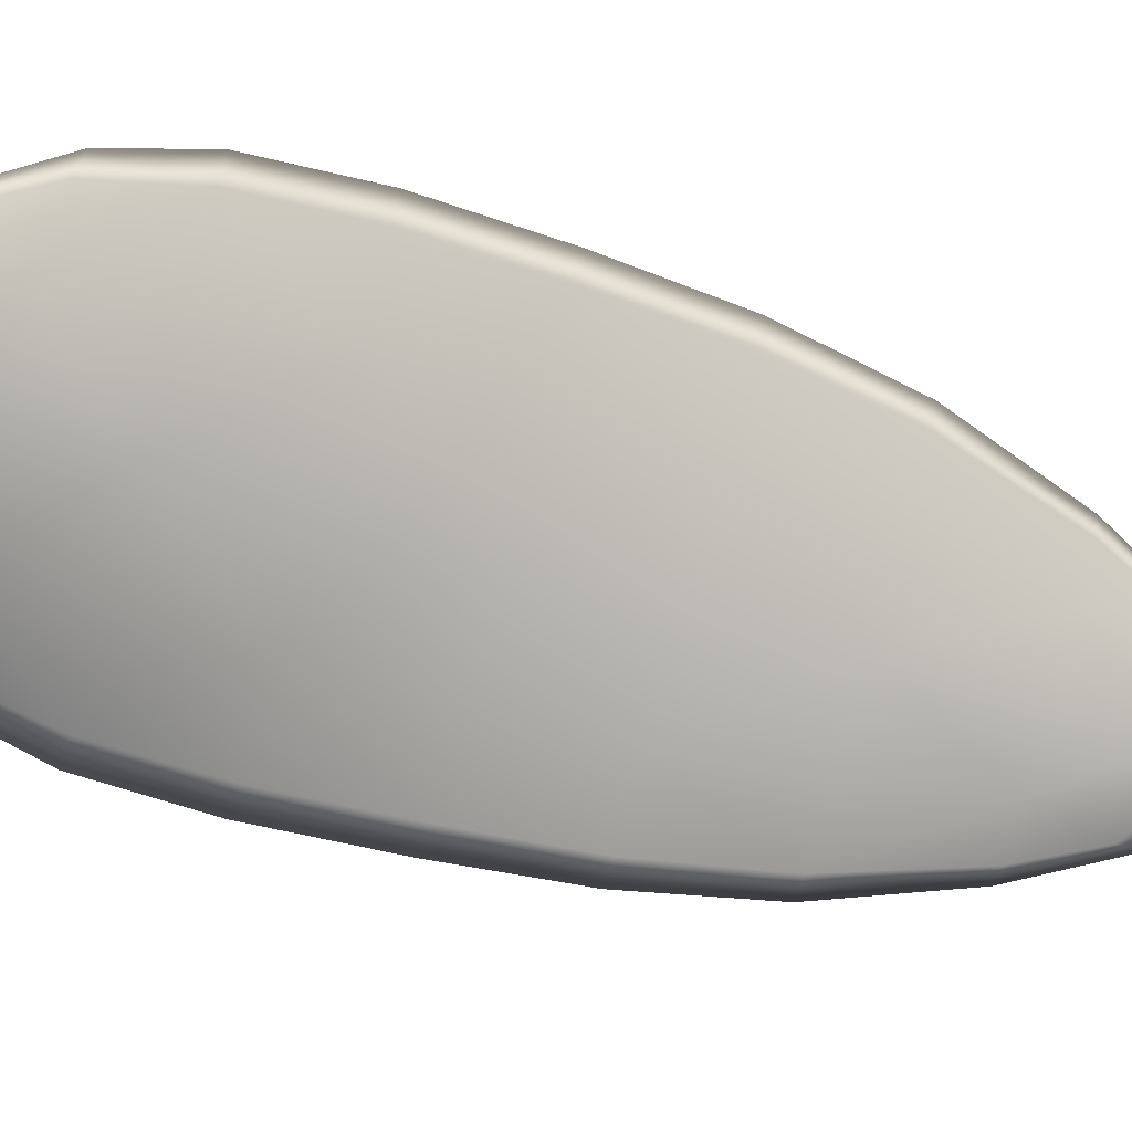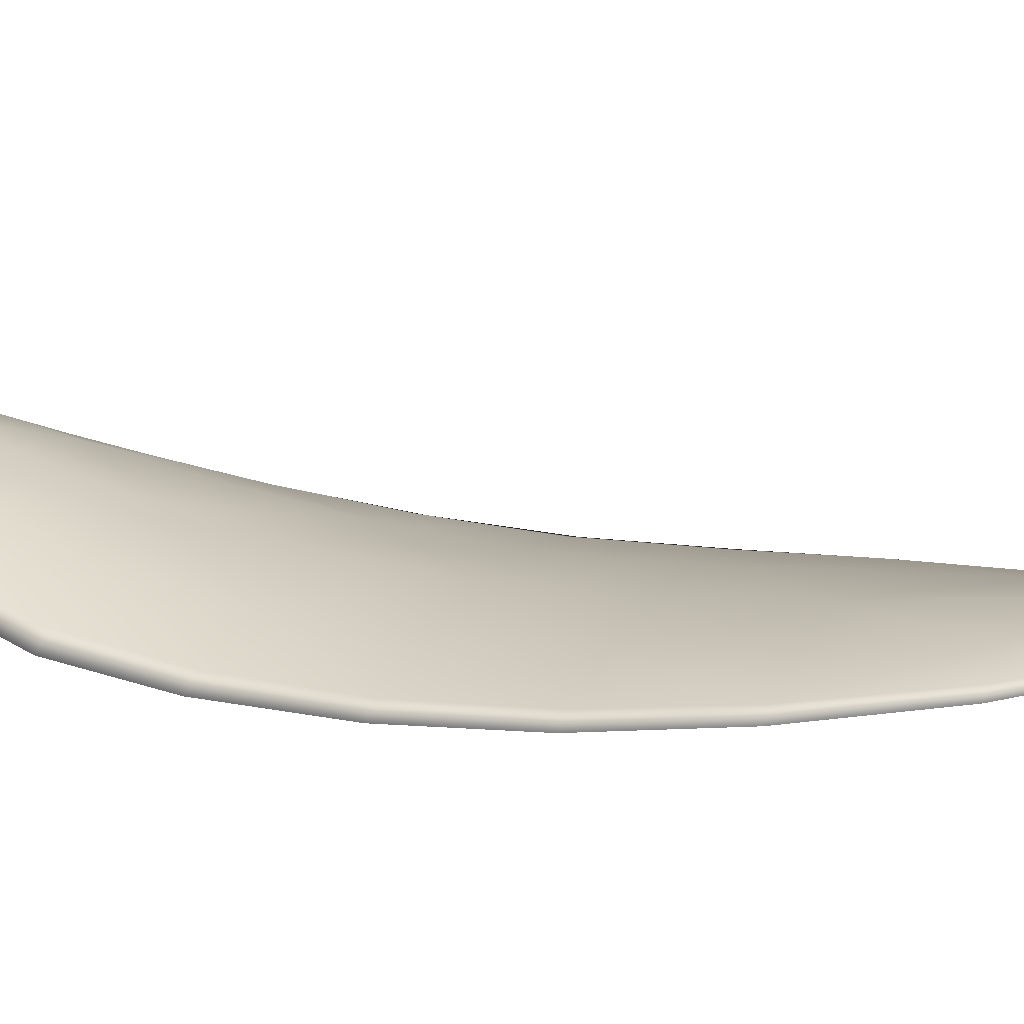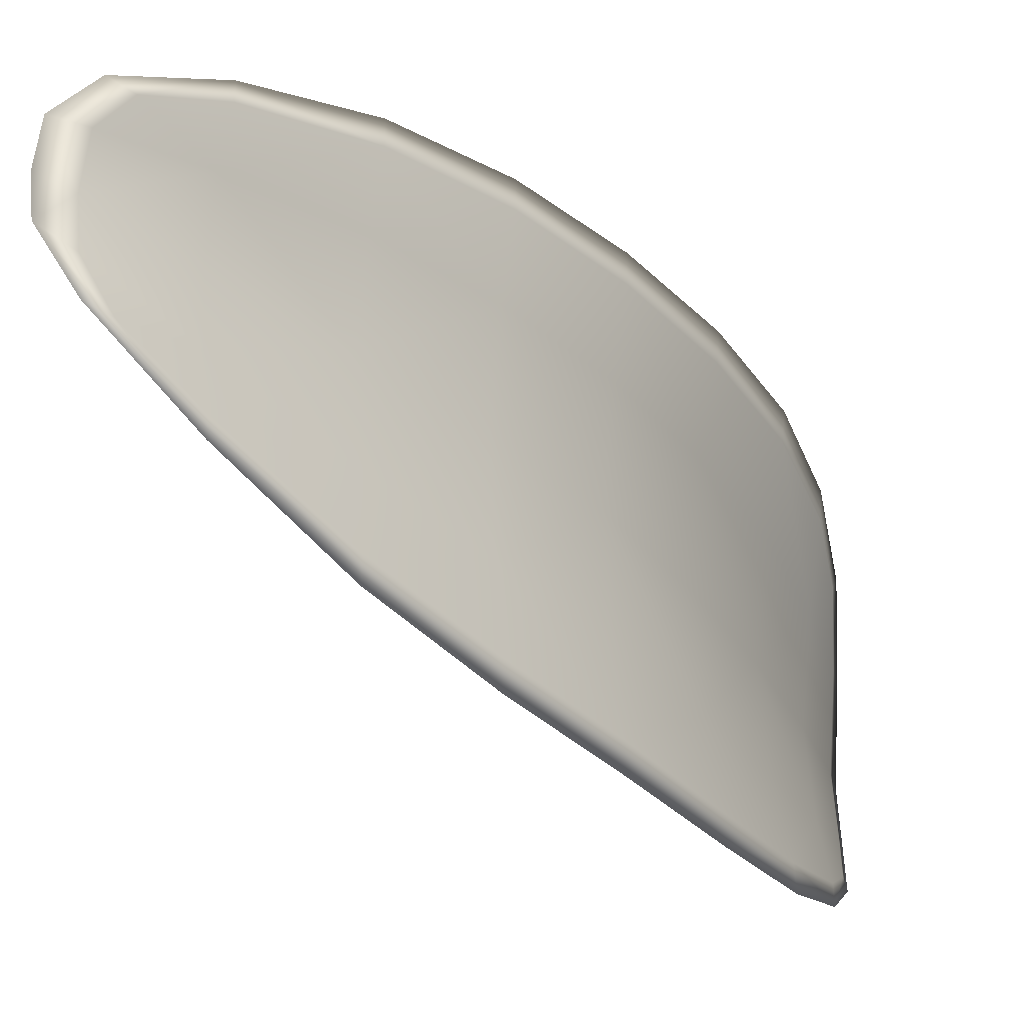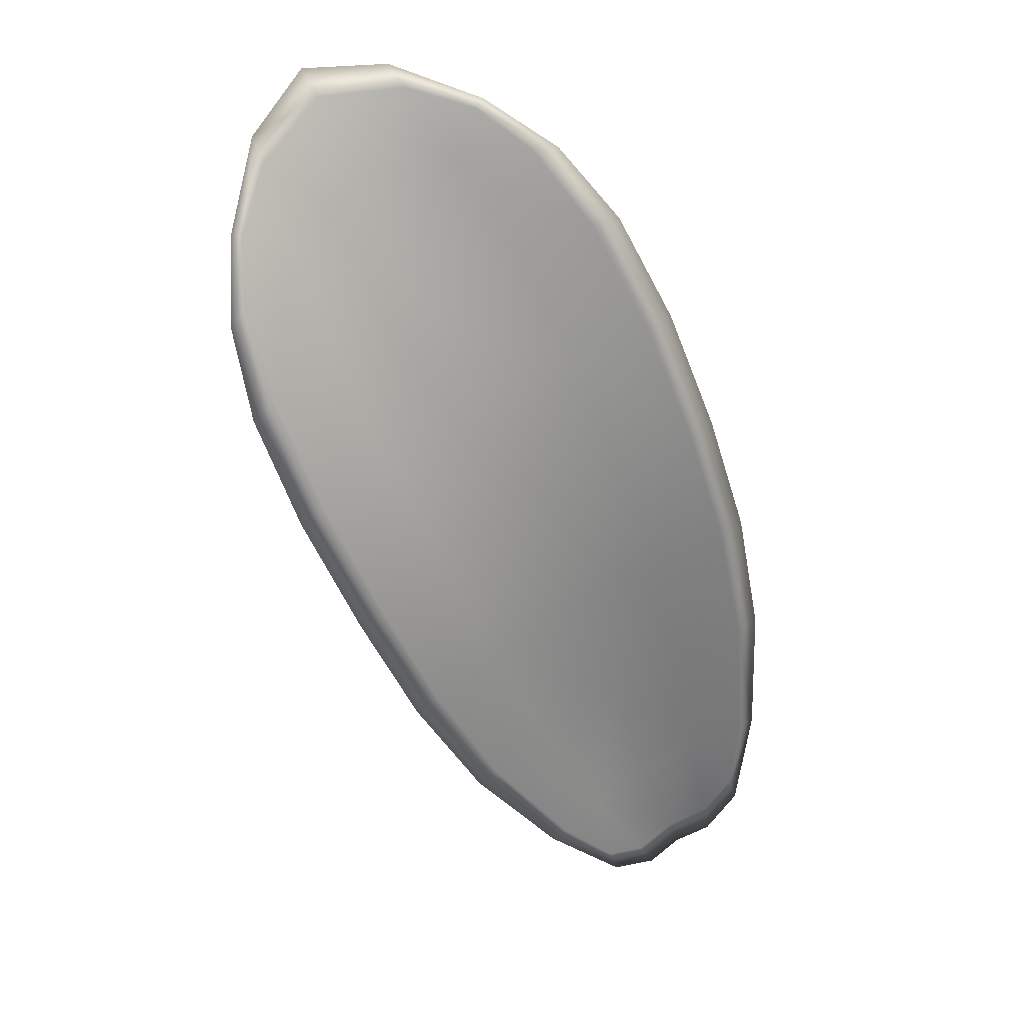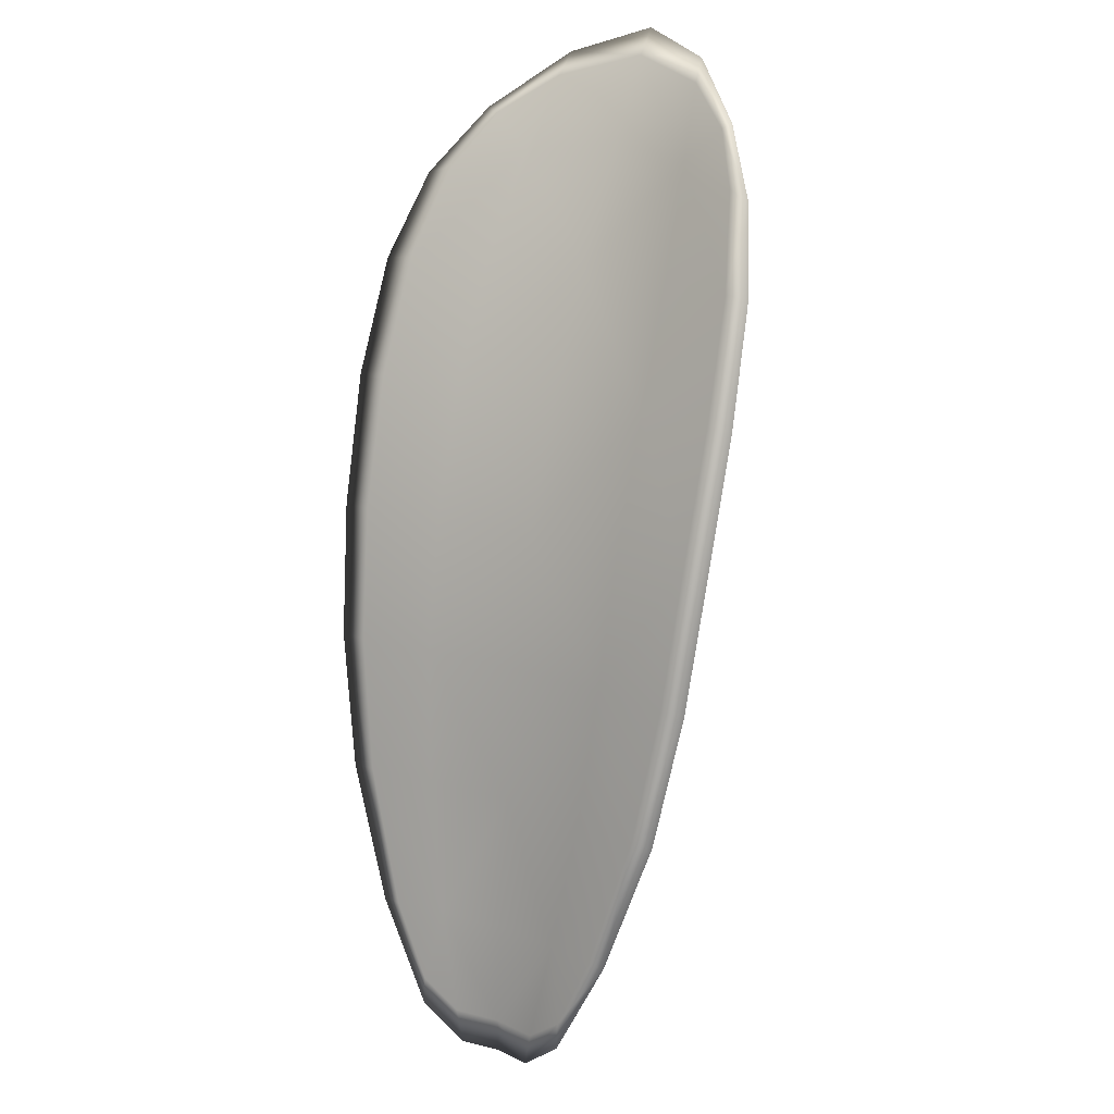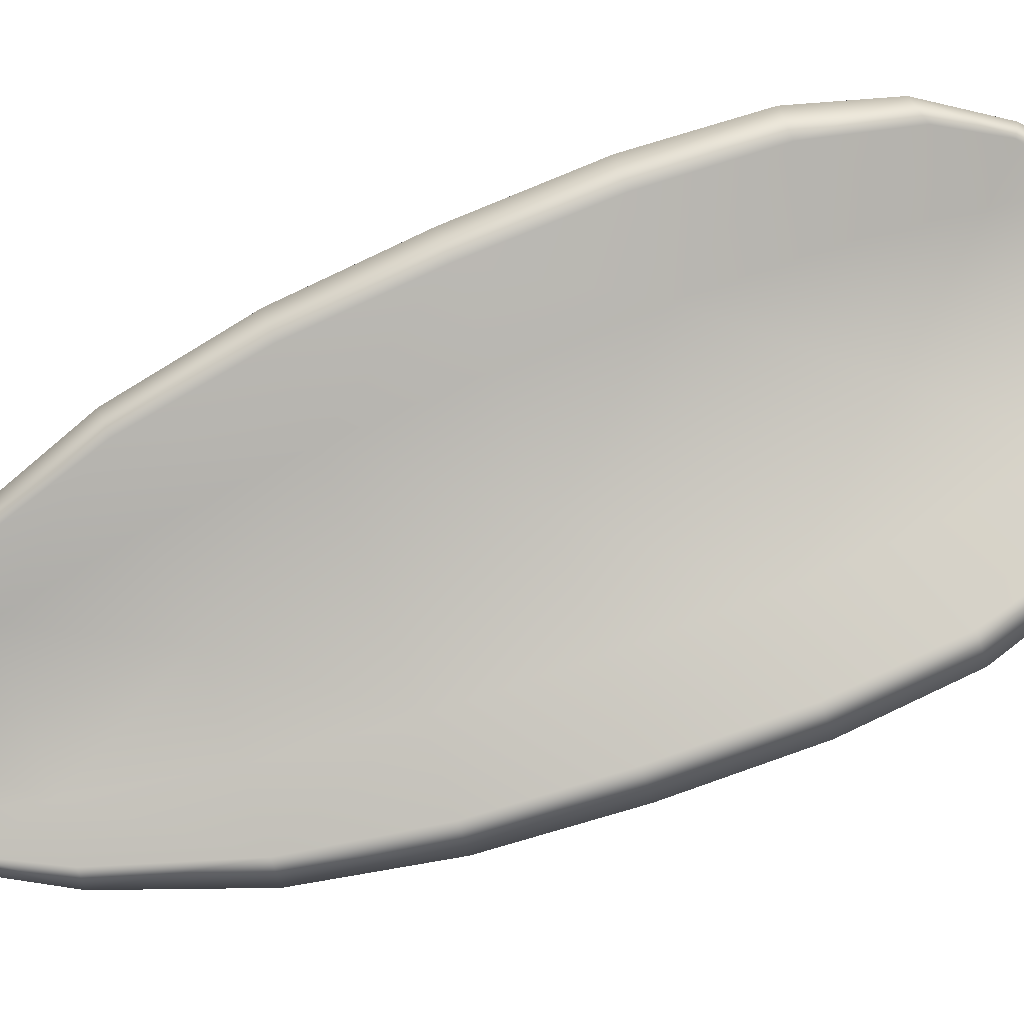
<metadata>
{"format":"obj","ext":"obj","renderer":"f3d","projection":"perspective","resolution":1024,"background":"white","views":[{"elev":23.0,"azim":-77.3,"up":"+Z"},{"elev":-57.1,"azim":-60.6,"up":"+Z"},{"elev":-55.0,"azim":61.4,"up":"+Z"},{"elev":53.9,"azim":84.4,"up":"+Y"},{"elev":36.3,"azim":146.5,"up":"+Y"},{"elev":-13.1,"azim":119.4,"up":"+Z"}]}
</metadata>
<code>
v -2.371 0.7259 -1.099
v -2.371 0.7257 -1.097
v -2.37 0.7241 -1.098
v -2.37 0.7245 -1.1
v -2.37 0.7248 -1.101
v -2.371 0.726 -1.1
v -2.372 0.7265 -1.099
v -2.372 0.7268 -1.098
v -2.372 0.7267 -1.096
v -2.37 0.7253 -1.096
v -2.369 0.7249 -1.095
v -2.368 0.7237 -1.095
v -2.369 0.7238 -1.096
v -2.371 0.7263 -1.095
v -2.37 0.7257 -1.095
v -2.366 0.7183 -1.099
v -2.365 0.7181 -1.098
v -2.365 0.7161 -1.099
v -2.366 0.7163 -1.1
v -2.366 0.7165 -1.101
v -2.367 0.7186 -1.1
v -2.368 0.7205 -1.1
v -2.367 0.7203 -1.098
v -2.366 0.7201 -1.097
v -2.367 0.7189 -1.102
v -2.367 0.7169 -1.102
v -2.367 0.7171 -1.103
v -2.368 0.7192 -1.103
v -2.369 0.7213 -1.102
v -2.368 0.7209 -1.101
v -2.369 0.7228 -1.1
v -2.369 0.7224 -1.099
v -2.37 0.7232 -1.102
v -2.368 0.7221 -1.097
v -2.367 0.722 -1.096
v -2.365 0.7143 -1.101
v -2.365 0.7142 -1.1
v -2.365 0.7131 -1.101
v -2.365 0.7128 -1.102
v -2.365 0.7129 -1.102
v -2.366 0.7145 -1.102
v -2.366 0.7147 -1.103
v -2.365 0.7131 -1.103
v -2.366 0.7136 -1.103
v -2.366 0.7149 -1.104
v -2.371 0.7258 -1.099
v -2.371 0.7256 -1.097
v -2.372 0.7267 -1.096
v -2.372 0.7267 -1.098
v -2.372 0.7265 -1.099
v -2.371 0.7259 -1.1
v -2.371 0.7247 -1.101
v -2.37 0.7244 -1.1
v -2.37 0.724 -1.098
v -2.37 0.7252 -1.096
v -2.369 0.7249 -1.095
v -2.37 0.7256 -1.095
v -2.371 0.7262 -1.095
v -2.369 0.7237 -1.096
v -2.368 0.7236 -1.095
v -2.366 0.7182 -1.099
v -2.366 0.7181 -1.098
v -2.366 0.72 -1.097
v -2.367 0.7202 -1.098
v -2.368 0.7205 -1.1
v -2.367 0.7185 -1.1
v -2.366 0.7165 -1.101
v -2.366 0.7162 -1.1
v -2.365 0.7161 -1.099
v -2.368 0.7189 -1.102
v -2.368 0.7209 -1.101
v -2.369 0.7212 -1.102
v -2.368 0.7192 -1.103
v -2.367 0.7171 -1.103
v -2.367 0.7168 -1.102
v -2.369 0.7227 -1.1
v -2.369 0.7223 -1.099
v -2.37 0.7231 -1.102
v -2.368 0.722 -1.097
v -2.367 0.7219 -1.096
v -2.365 0.7142 -1.101
v -2.365 0.7141 -1.1
v -2.366 0.7144 -1.102
v -2.365 0.7128 -1.102
v -2.365 0.7127 -1.101
v -2.365 0.7131 -1.101
v -2.366 0.7146 -1.103
v -2.366 0.7149 -1.104
v -2.366 0.7136 -1.103
v -2.366 0.713 -1.103
v -2.364 0.7141 -1.1
v -2.364 0.7127 -1.101
v -2.365 0.716 -1.098
v -2.365 0.7131 -1.101
v -2.365 0.7125 -1.103
v -2.366 0.7132 -1.104
v -2.365 0.7123 -1.102
v -2.366 0.7136 -1.103
v -2.371 0.726 -1.1
v -2.372 0.7266 -1.099
v -2.371 0.7249 -1.101
v -2.372 0.7265 -1.099
v -2.371 0.7266 -1.095
v -2.37 0.7257 -1.095
v -2.372 0.7271 -1.096
v -2.37 0.7256 -1.095
v -2.369 0.7248 -1.095
v -2.368 0.7236 -1.095
v -2.365 0.7122 -1.102
v -2.366 0.715 -1.104
v -2.367 0.7172 -1.104
v -2.372 0.7271 -1.098
v -2.37 0.7233 -1.102
v -2.369 0.7213 -1.103
v -2.367 0.7219 -1.096
v -2.366 0.72 -1.096
v -2.365 0.718 -1.097
v -2.368 0.7193 -1.104
f 1 2 3
f 1 3 4
f 1 4 5
f 1 5 6
f 1 6 7
f 1 7 8
f 1 8 9
f 1 9 2
f 10 11 12
f 10 12 13
f 10 13 3
f 10 3 2
f 10 2 9
f 10 9 14
f 10 14 15
f 10 15 11
f 16 17 18
f 16 18 19
f 16 19 20
f 16 20 21
f 16 21 22
f 16 22 23
f 16 23 24
f 16 24 17
f 25 21 20
f 25 20 26
f 25 26 27
f 25 27 28
f 25 28 29
f 25 29 30
f 25 30 22
f 25 22 21
f 31 32 22
f 31 22 30
f 31 30 29
f 31 29 33
f 31 33 5
f 31 5 4
f 31 4 3
f 31 3 32
f 34 35 24
f 34 24 23
f 34 23 22
f 34 22 32
f 34 32 3
f 34 3 13
f 34 13 12
f 34 12 35
f 36 37 38
f 36 38 39
f 36 39 40
f 36 40 41
f 36 41 20
f 36 20 19
f 36 19 18
f 36 18 37
f 42 41 40
f 42 40 43
f 42 43 44
f 42 44 45
f 42 45 27
f 42 27 26
f 42 26 20
f 42 20 41
f 46 47 48
f 46 48 49
f 46 49 50
f 46 50 51
f 46 51 52
f 46 52 53
f 46 53 54
f 46 54 47
f 55 56 57
f 55 57 58
f 55 58 48
f 55 48 47
f 55 47 54
f 55 54 59
f 55 59 60
f 55 60 56
f 61 62 63
f 61 63 64
f 61 64 65
f 61 65 66
f 61 66 67
f 61 67 68
f 61 68 69
f 61 69 62
f 70 66 65
f 70 65 71
f 70 71 72
f 70 72 73
f 70 73 74
f 70 74 75
f 70 75 67
f 70 67 66
f 76 77 54
f 76 54 53
f 76 53 52
f 76 52 78
f 76 78 72
f 76 72 71
f 76 71 65
f 76 65 77
f 79 80 60
f 79 60 59
f 79 59 54
f 79 54 77
f 79 77 65
f 79 65 64
f 79 64 63
f 79 63 80
f 81 82 69
f 81 69 68
f 81 68 67
f 81 67 83
f 81 83 84
f 81 84 85
f 81 85 86
f 81 86 82
f 87 83 67
f 87 67 75
f 87 75 74
f 87 74 88
f 87 88 89
f 87 89 90
f 87 90 84
f 87 84 83
f 91 92 38
f 91 38 37
f 91 37 18
f 91 18 93
f 91 93 69
f 91 69 82
f 91 82 94
f 91 94 92
f 95 96 44
f 95 44 43
f 95 43 40
f 95 40 97
f 95 97 84
f 95 84 90
f 95 90 98
f 95 98 96
f 99 100 7
f 99 7 6
f 99 6 5
f 99 5 101
f 99 101 52
f 99 52 51
f 99 51 102
f 99 102 100
f 103 104 15
f 103 15 14
f 103 14 9
f 103 9 105
f 103 105 48
f 103 48 58
f 103 58 106
f 103 106 104
f 107 108 12
f 107 12 11
f 107 11 15
f 107 15 104
f 107 104 106
f 107 106 56
f 107 56 60
f 107 60 108
f 109 97 40
f 109 40 39
f 109 39 38
f 109 38 92
f 109 92 94
f 109 94 85
f 109 85 84
f 109 84 97
f 110 111 27
f 110 27 45
f 110 45 44
f 110 44 96
f 110 96 98
f 110 98 88
f 110 88 74
f 110 74 111
f 112 105 9
f 112 9 8
f 112 8 7
f 112 7 100
f 112 100 102
f 112 102 49
f 112 49 48
f 112 48 105
f 113 101 5
f 113 5 33
f 113 33 29
f 113 29 114
f 113 114 72
f 113 72 78
f 113 78 52
f 113 52 101
f 115 116 24
f 115 24 35
f 115 35 12
f 115 12 108
f 115 108 60
f 115 60 80
f 115 80 63
f 115 63 116
f 117 93 18
f 117 18 17
f 117 17 24
f 117 24 116
f 117 116 63
f 117 63 62
f 117 62 69
f 117 69 93
f 118 114 29
f 118 29 28
f 118 28 27
f 118 27 111
f 118 111 74
f 118 74 73
f 118 73 72
f 118 72 114

</code>
